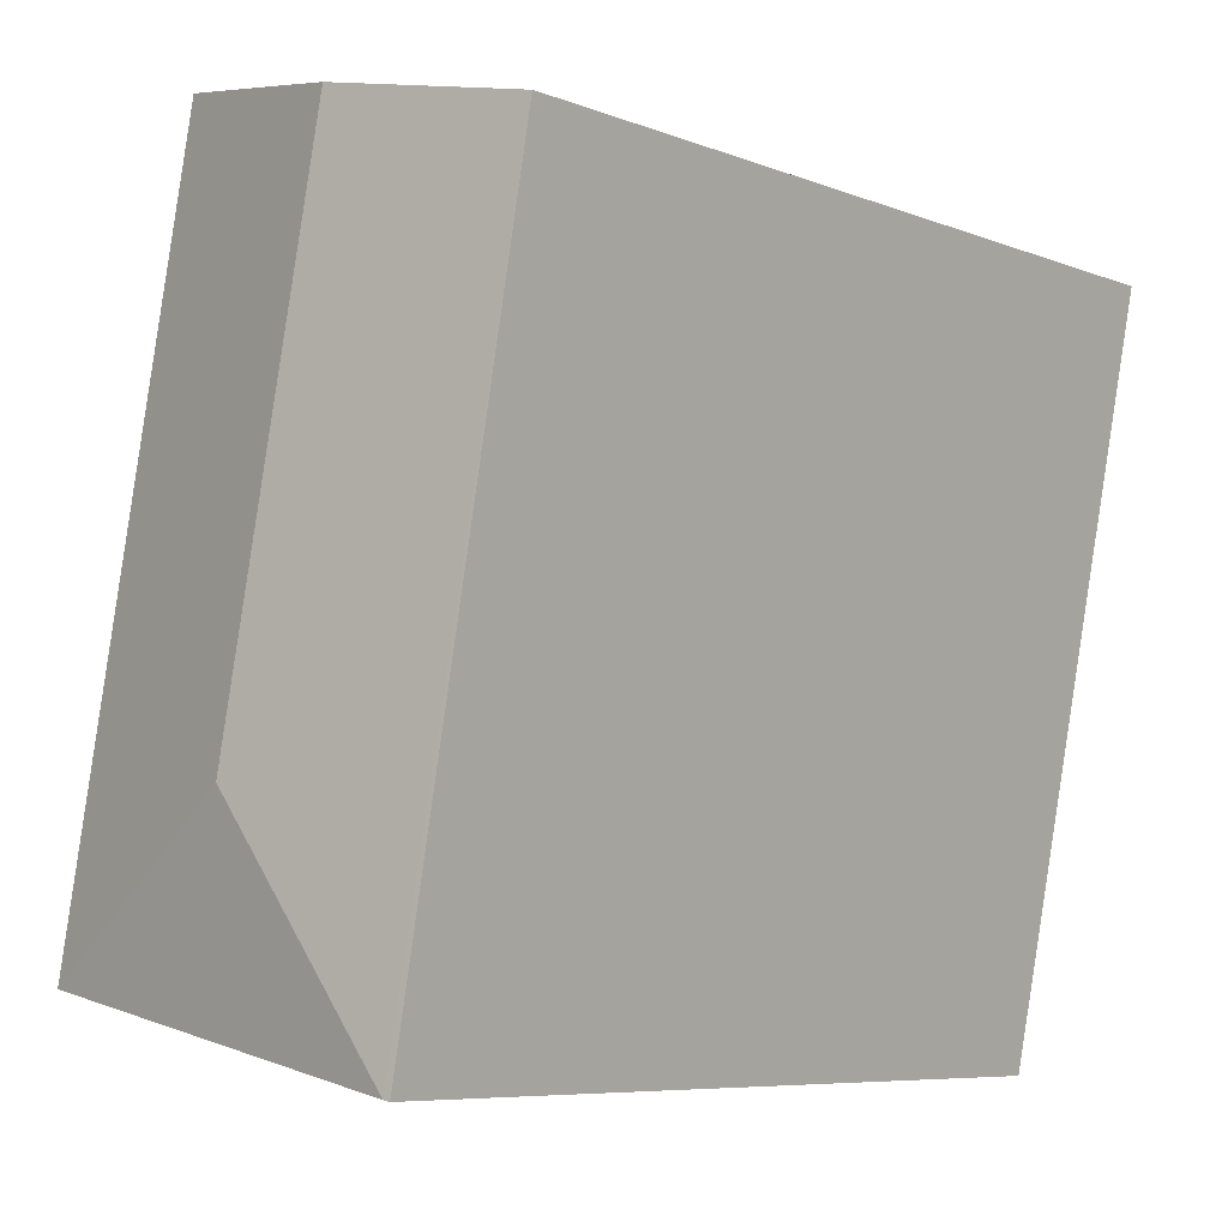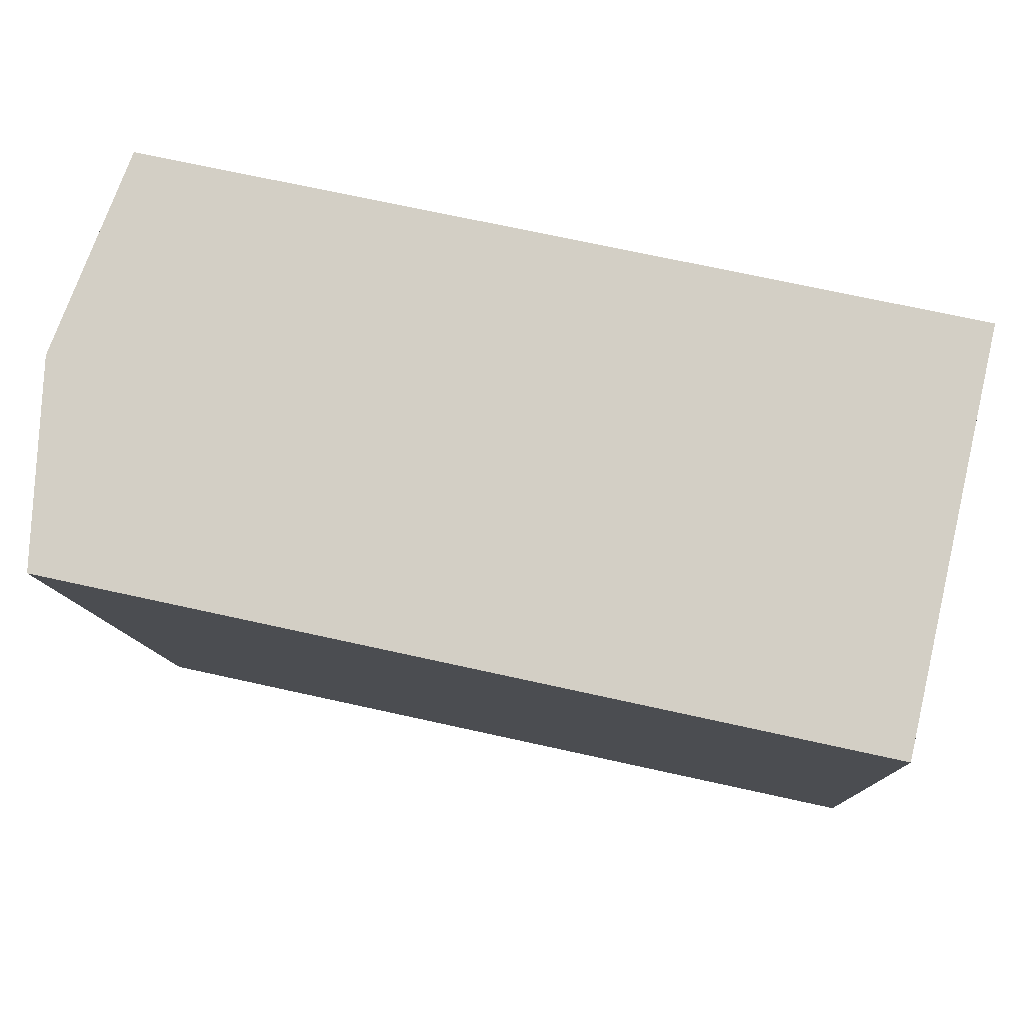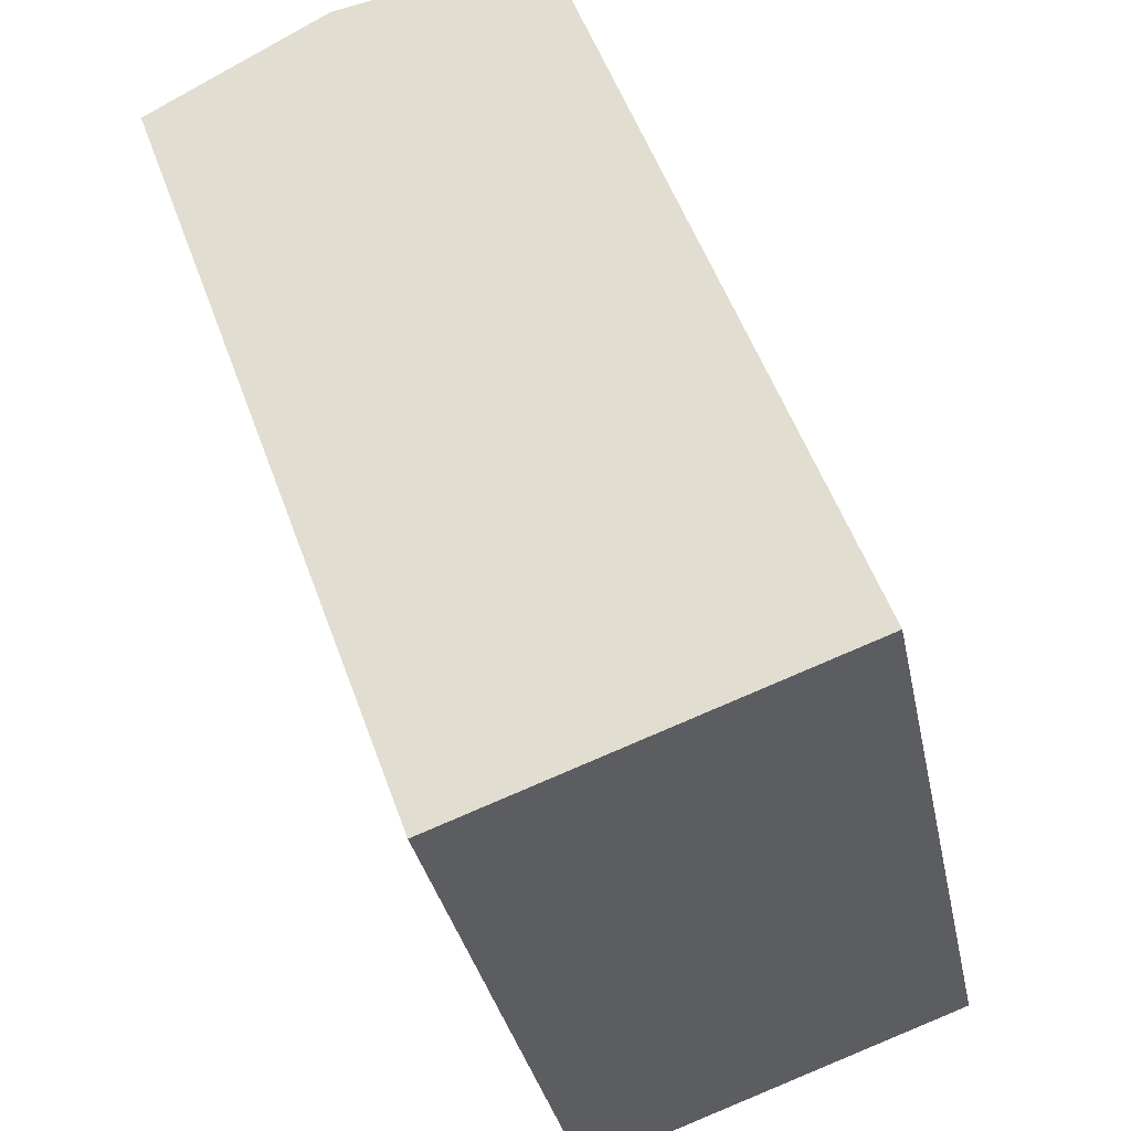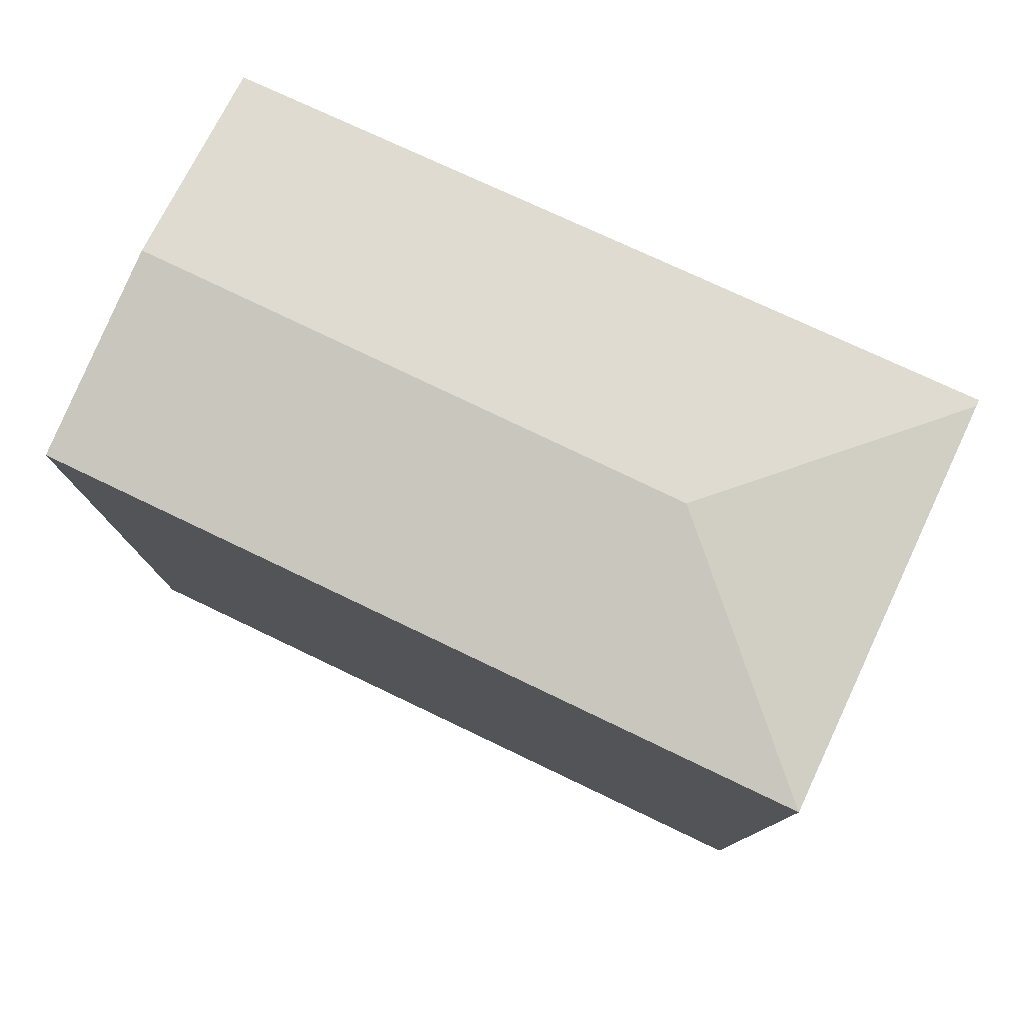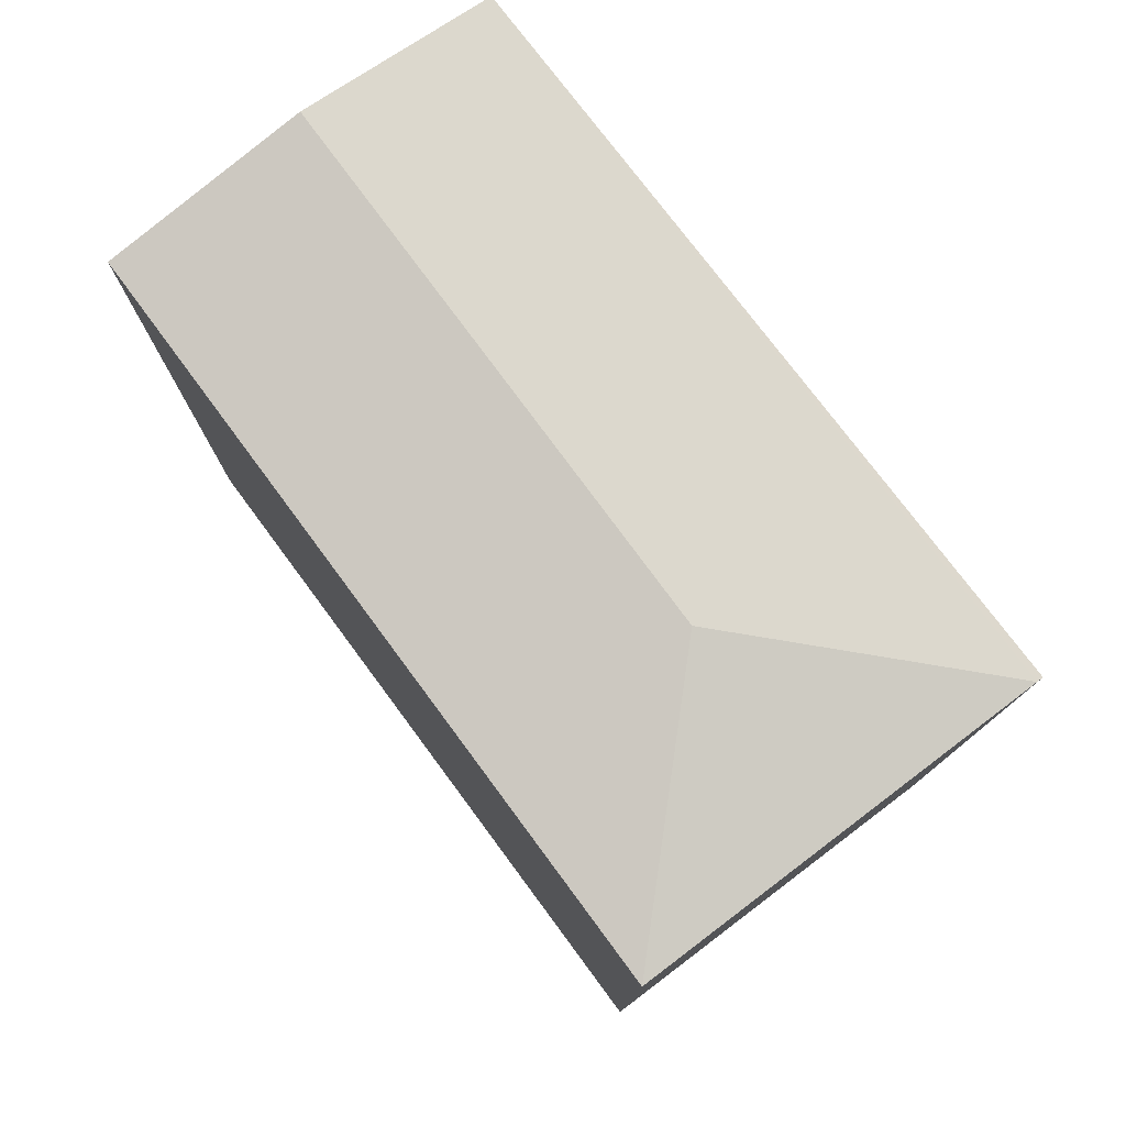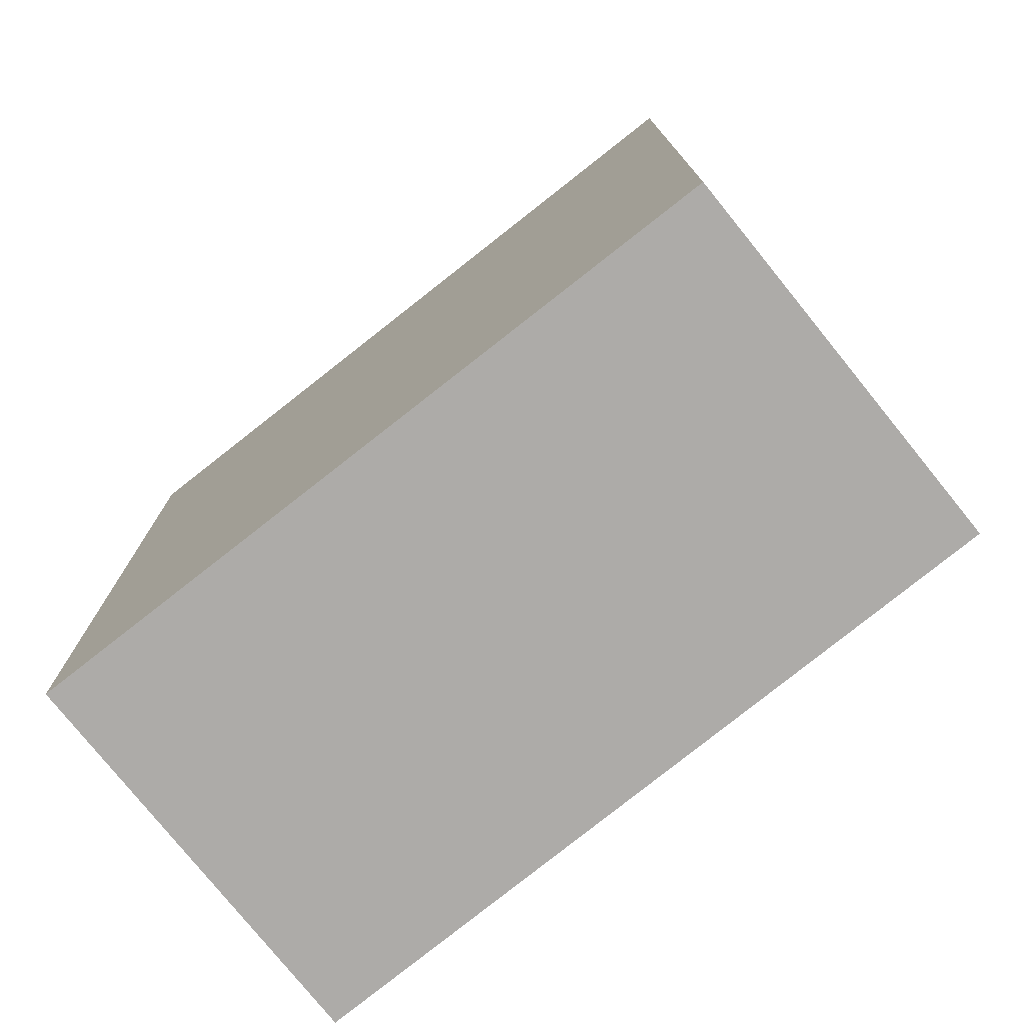
<metadata>
{"format":"obj","ext":"obj","renderer":"f3d","projection":"perspective","resolution":1024,"background":"white","views":[{"elev":-7.4,"azim":-137.3,"up":"+Z"},{"elev":69.0,"azim":-77.4,"up":"+Z"},{"elev":54.2,"azim":-19.7,"up":"+Z"},{"elev":79.3,"azim":103.5,"up":"+Y"},{"elev":78.6,"azim":131.5,"up":"+Y"},{"elev":-76.5,"azim":-62.9,"up":"+Y"}]}
</metadata>
<code>
v  0 11.7 7.165e-16
v  2.187 11.69 -10.67
v  2.094 11.67 -10.69
v  4.477 12.18 -7.188
v  2.826 12.18 0.597
v  7.997 11.69 -9.504
v  5.725 11.69 1.209
v  0 0 0
v  2.094 6.545e-16 -10.69
v  5.725 -7.403e-17 1.209
v  2.826 -3.656e-17 0.597
v  7.997 5.82e-16 -9.504
v  2.187 6.533e-16 -10.67
g defaultobject
f 1 2 3
f 2 1 4
f 4 1 5
f 4 6 2
f 7 4 5
f 4 7 6
f 3 8 1
f 8 3 9
f 8 5 1
f 5 8 7
f 7 8 10
f 10 8 11
f 10 6 7
f 6 10 12
f 12 2 6
f 2 12 3
f 3 12 9
f 9 12 13
f 11 12 10
f 12 11 8
f 12 8 13
f 13 8 9

</code>
